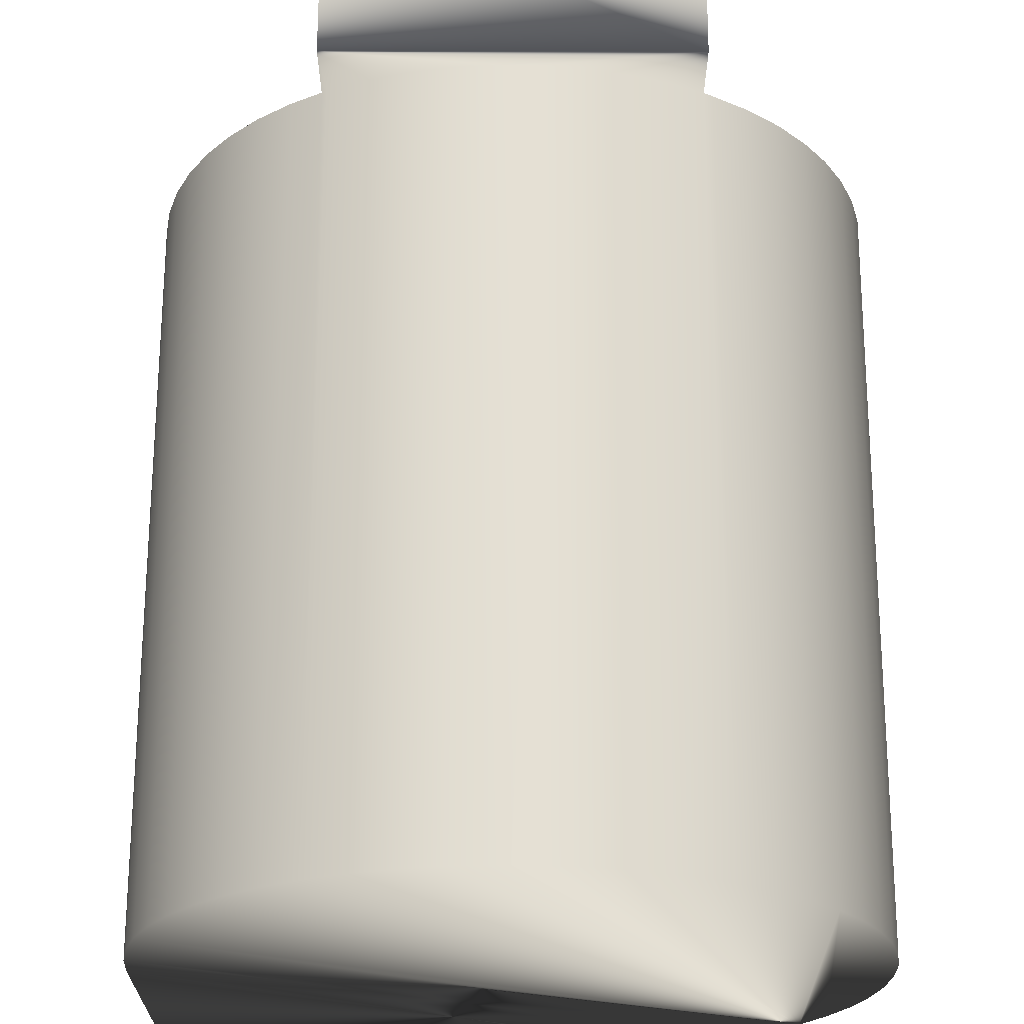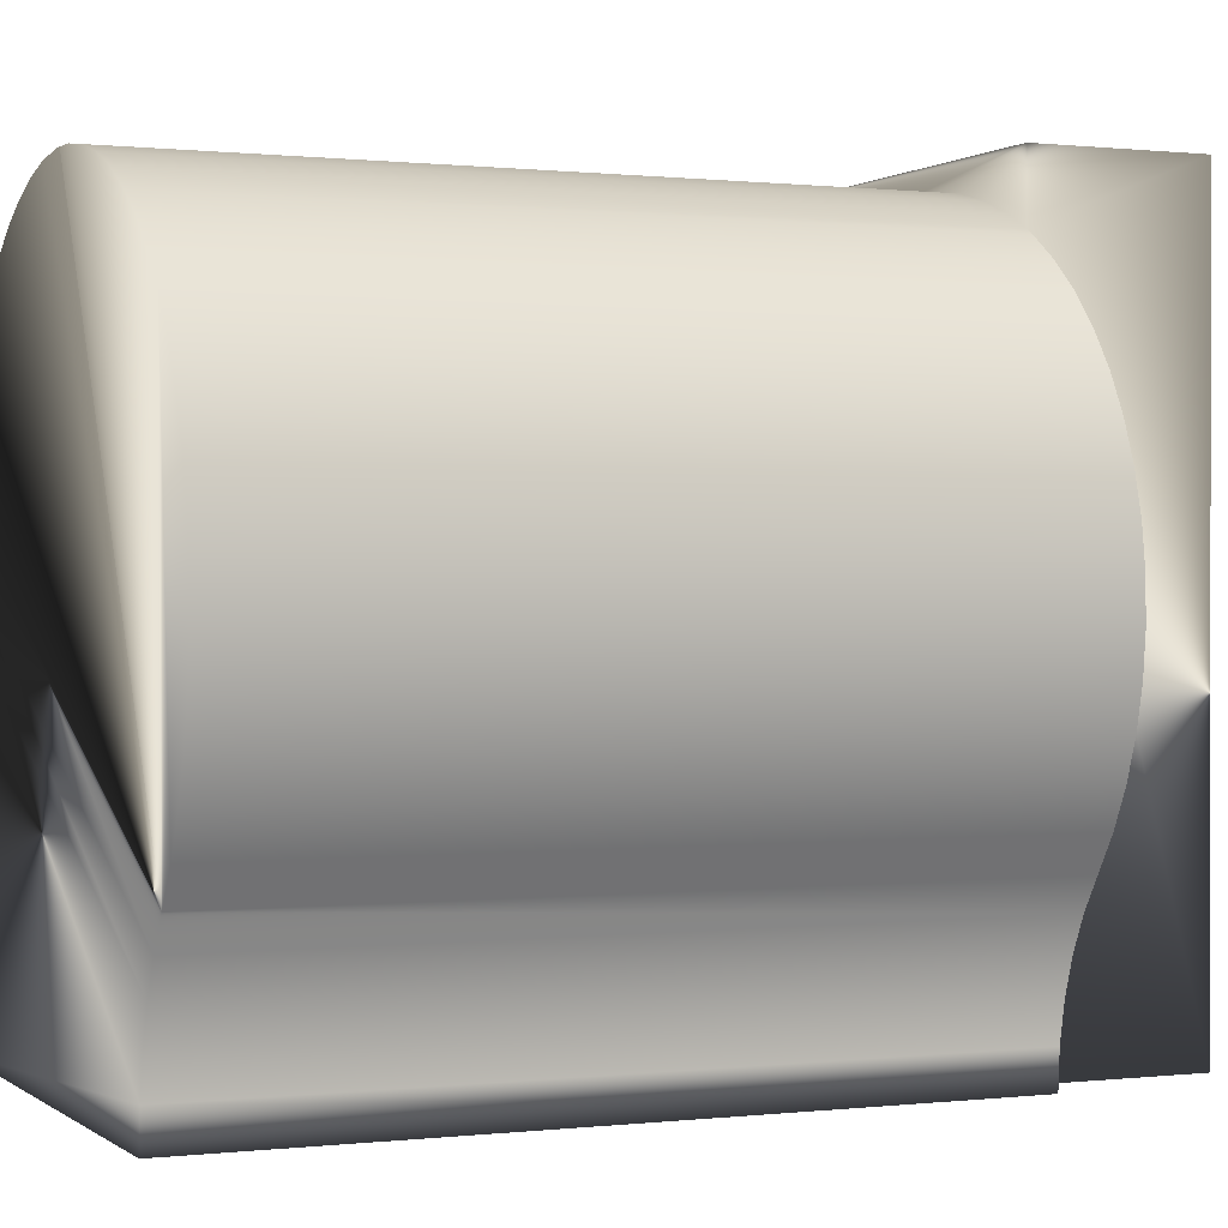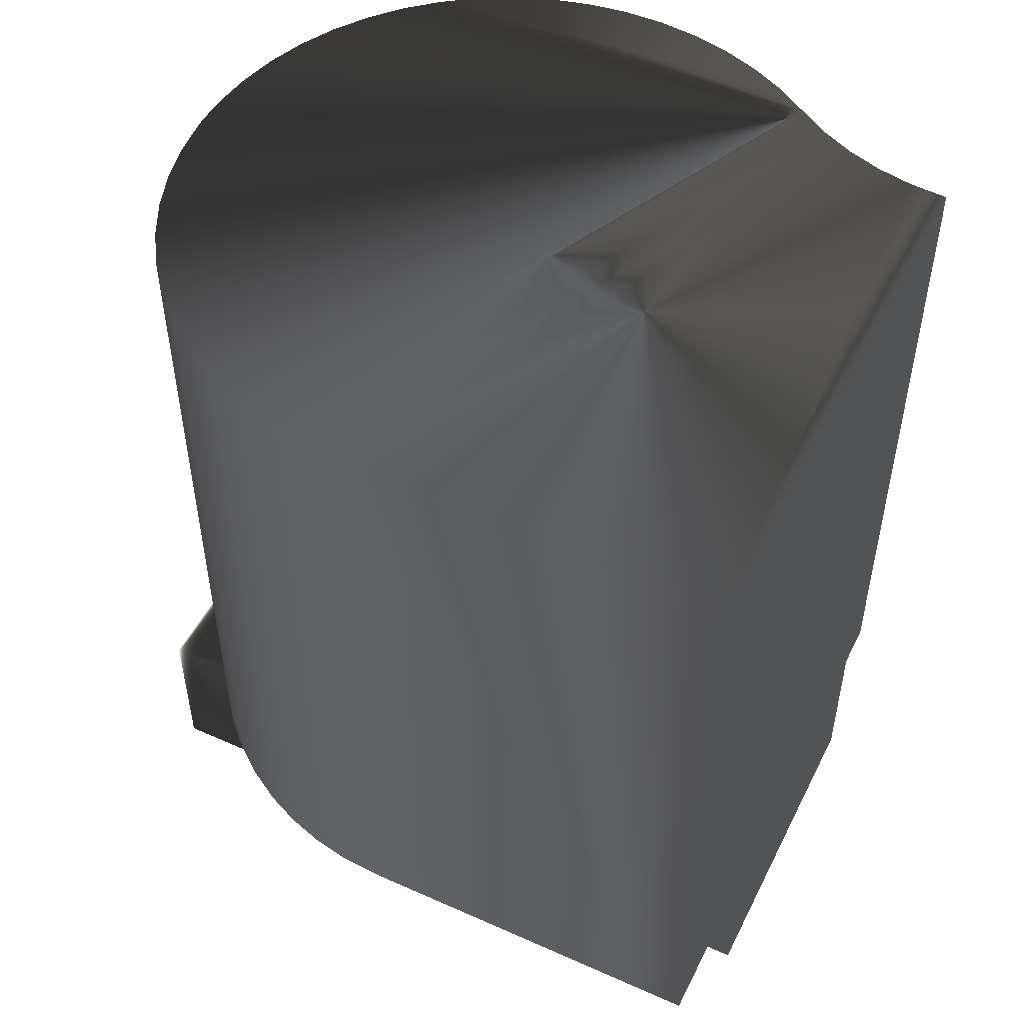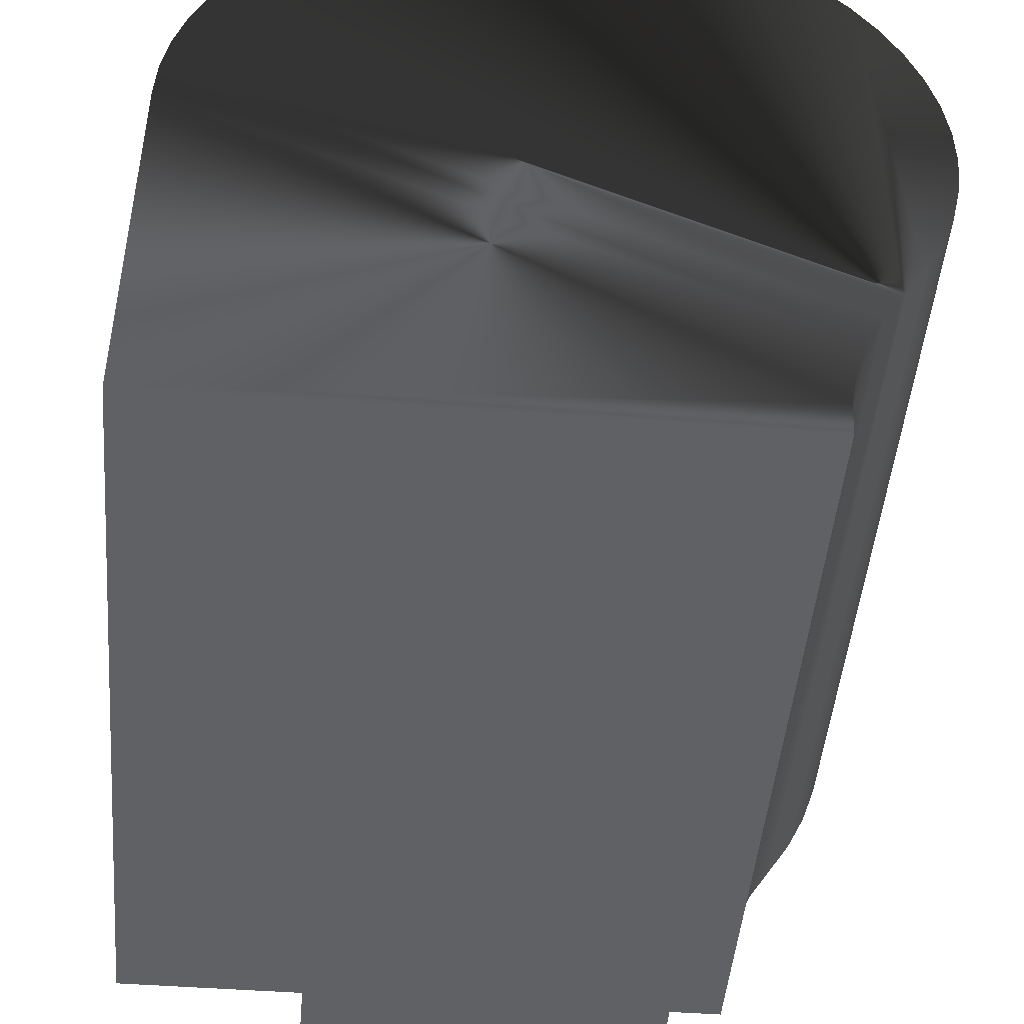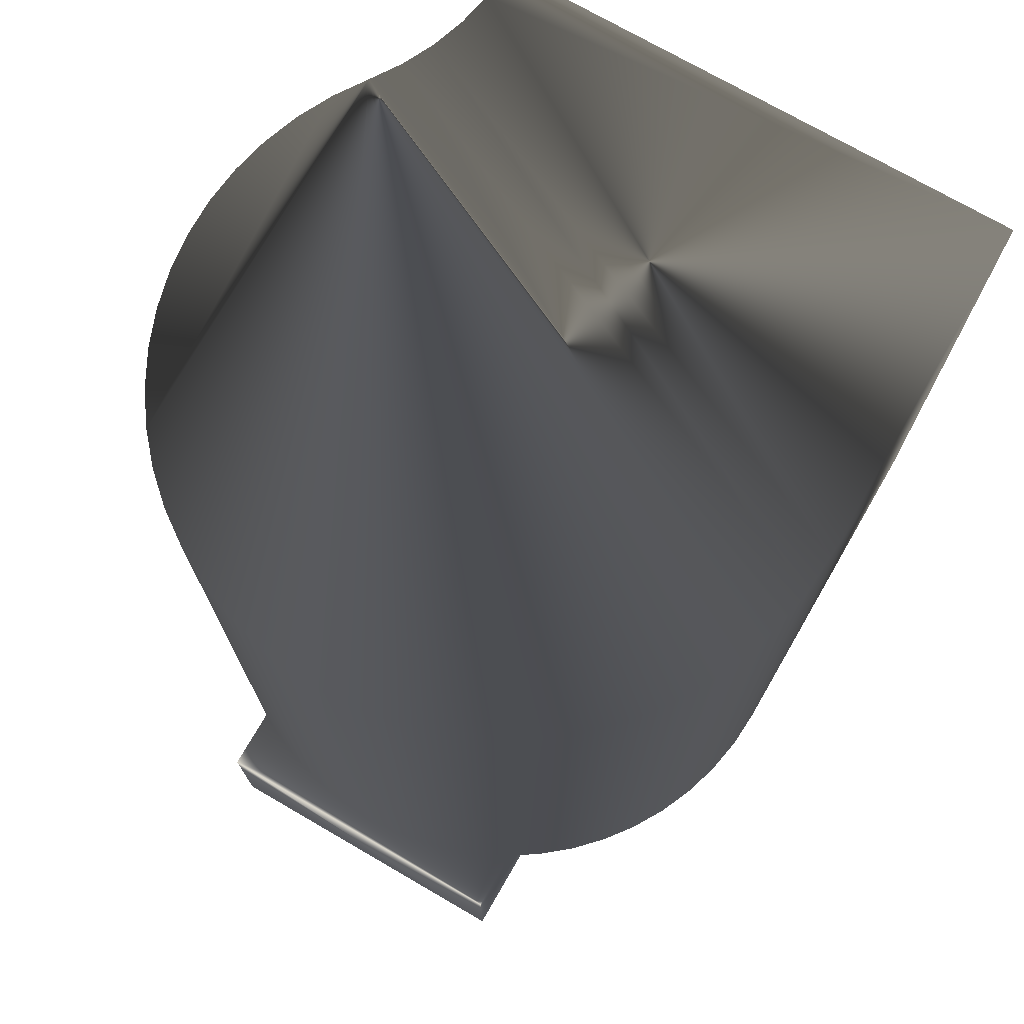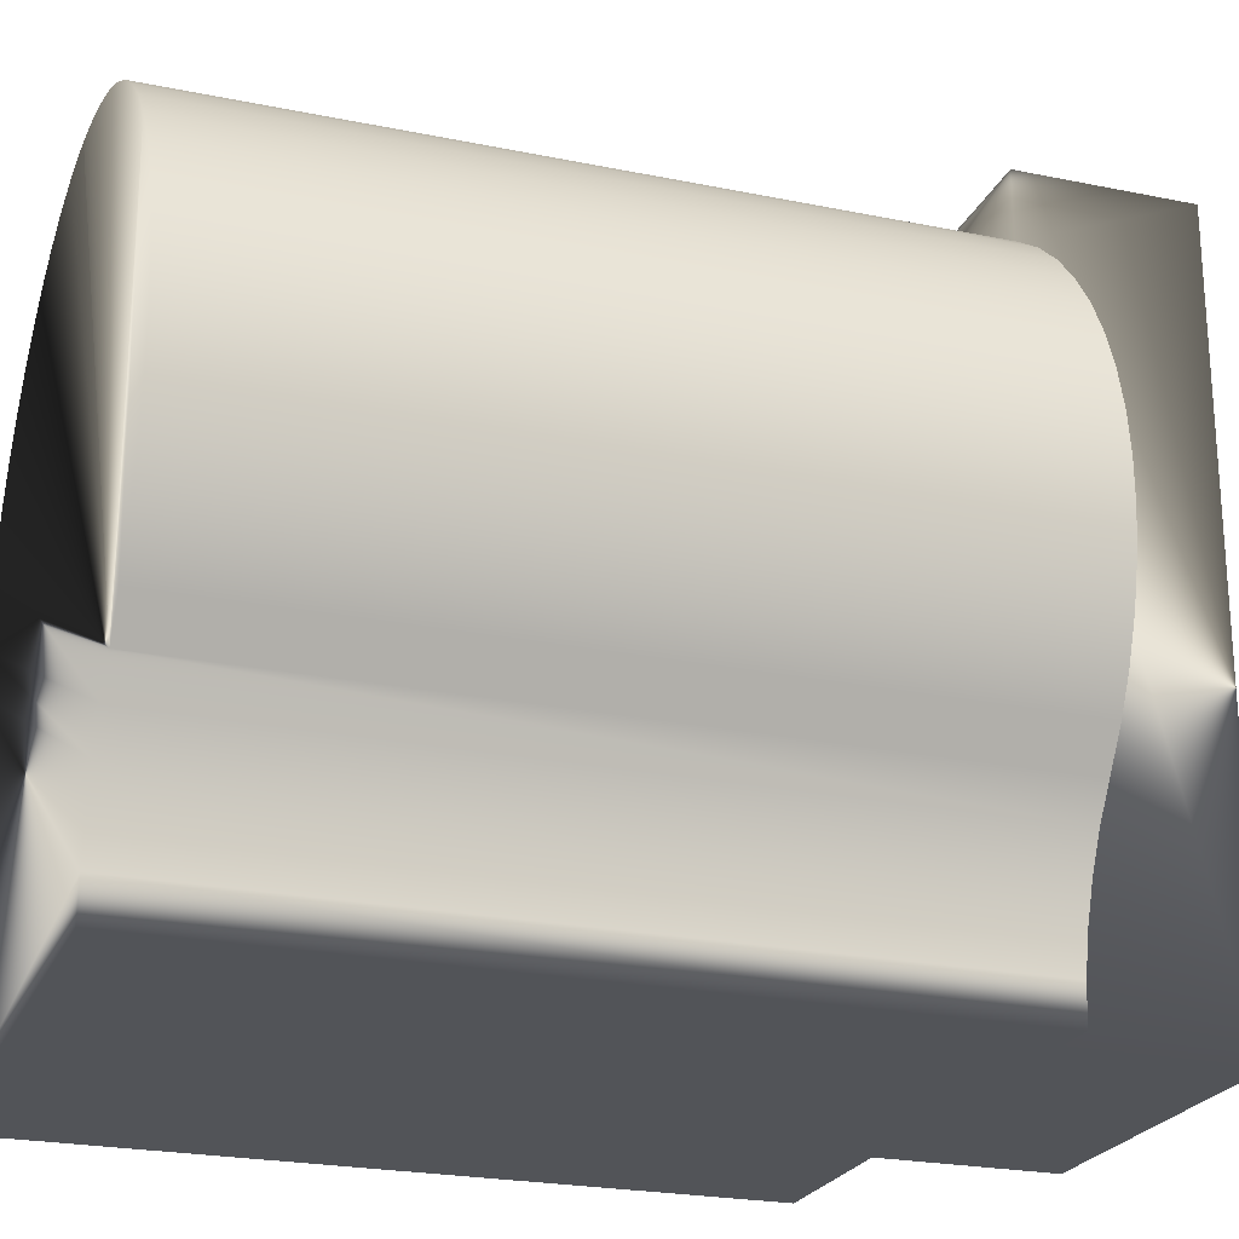
<metadata>
{"format":"obj","ext":"obj","renderer":"f3d","projection":"perspective","resolution":1024,"background":"white","views":[{"elev":66.5,"azim":0.1,"up":"+Y"},{"elev":0.3,"azim":66.4,"up":"+Y"},{"elev":50.9,"azim":-64.0,"up":"+Z"},{"elev":-46.6,"azim":-4.9,"up":"+Y"},{"elev":73.4,"azim":-149.9,"up":"+Z"},{"elev":-23.3,"azim":70.8,"up":"+Y"}]}
</metadata>
<code>
v -0.07995 0.1822 0.21
v -0.07995 0.1822 0.04
v 0.05119 0.1822 0.21
v -0.04 0.1822 0.04
v 0.05119 0.1822 0.04
v 0.04 0.1822 0.04
v 0.04 0.1822 0
v -0.04 0.1822 0
v 0.06446 0.2227 0.21
v 0.06446 0.2227 0.04
v 0.06958 0.2306 0.04
v 0.06958 0.2306 0.21
v 0.07373 0.2391 0.04
v 0.07373 0.2391 0.21
v 0.07686 0.248 0.04
v 0.07686 0.248 0.21
v 0.07891 0.2572 0.04
v 0.07891 0.2572 0.21
v 0.07988 0.2665 0.04
v 0.07988 0.2665 0.21
v 0.07973 0.276 0.04
v 0.07973 0.276 0.21
v 0.07847 0.2853 0.04
v 0.07847 0.2853 0.21
v 0.07612 0.2944 0.04
v 0.07612 0.2944 0.21
v 0.07272 0.3032 0.04
v 0.07272 0.3032 0.21
v 0.0683 0.3116 0.04
v 0.0683 0.3116 0.21
v 0.06294 0.3193 0.04
v 0.06294 0.3193 0.21
v 0.0567 0.3264 0.04
v 0.0567 0.3264 0.21
v 0.04967 0.3326 0.04
v 0.04967 0.3326 0.21
v 0.04195 0.3381 0.04
v 0.04195 0.3381 0.21
v 0.04 0.3392 0.04
v 0.03365 0.3425 0.21
v 0.03365 0.3425 0.04
v 0.02489 0.346 0.04
v 0.02489 0.346 0.21
v 0.01577 0.3484 0.04
v 0.01577 0.3484 0.21
v 0.006438 0.3497 0.04
v 0.006438 0.3497 0.21
v 0.000101 0.3499 0.21
v -0.000101 0.3499 0.21
v -0.002985 0.3499 0.04
v -0.002985 0.3499 0.21
v -0.01237 0.349 0.04
v -0.01237 0.349 0.21
v -0.02158 0.347 0.04
v -0.02158 0.347 0.21
v -0.03049 0.3439 0.04
v -0.03049 0.3439 0.21
v -0.03897 0.3398 0.04
v -0.03897 0.3398 0.21
v -0.04 0.3392 0.04
v -0.04692 0.3347 0.21
v -0.04692 0.3347 0.04
v -0.05421 0.3288 0.04
v -0.05421 0.3288 0.21
v -0.06075 0.322 0.04
v -0.06075 0.322 0.21
v -0.06644 0.3145 0.04
v -0.06644 0.3145 0.21
v -0.07121 0.3063 0.04
v -0.07121 0.3063 0.21
v -0.075 0.2977 0.04
v -0.075 0.2977 0.21
v -0.07773 0.2887 0.04
v -0.07773 0.2887 0.21
v -0.07939 0.2794 0.04
v -0.07939 0.2794 0.21
v -0.07995 0.27 0.04
v -0.07995 0.27 0.21
v 0.05174 0.1908 0.21
v 0.05174 0.1908 0.04
v 0.05338 0.1994 0.21
v 0.05338 0.1994 0.04
v 0.05607 0.2076 0.21
v 0.05607 0.2076 0.04
v 0.05979 0.2154 0.21
v 0.05979 0.2154 0.04
v 0.04 0.355 0.04
v -0.04 0.355 0.04
v 0.04 0.355 0
v -0.04 0.355 0
f 1 2 3
f 3 2 4
f 5 3 6
f 6 3 4
f 6 4 7
f 7 4 8
f 9 10 11
f 9 11 12
f 12 11 13
f 12 13 14
f 14 13 15
f 14 15 16
f 16 15 17
f 16 17 18
f 18 17 19
f 18 19 20
f 20 19 21
f 20 21 22
f 22 21 23
f 22 23 24
f 24 23 25
f 24 25 26
f 26 25 27
f 26 27 28
f 28 27 29
f 28 29 30
f 30 29 31
f 30 31 32
f 32 31 33
f 32 33 34
f 34 33 35
f 34 35 36
f 36 35 37
f 36 37 38
f 38 37 39
f 38 39 40
f 39 41 40
f 40 41 42
f 40 42 43
f 43 42 44
f 43 44 45
f 45 44 46
f 45 46 47
f 47 46 48
f 48 46 49
f 49 46 50
f 49 50 51
f 51 50 52
f 51 52 53
f 53 52 54
f 53 54 55
f 55 54 56
f 55 56 57
f 57 56 58
f 57 58 59
f 59 58 60
f 59 60 61
f 60 62 61
f 61 62 63
f 61 63 64
f 64 63 65
f 64 65 66
f 66 65 67
f 66 67 68
f 68 67 69
f 68 69 70
f 70 69 71
f 70 71 72
f 72 71 73
f 72 73 74
f 74 73 75
f 74 75 76
f 76 75 77
f 76 77 78
f 3 5 79
f 79 5 80
f 79 80 81
f 81 80 82
f 81 82 83
f 83 82 84
f 83 84 85
f 85 84 86
f 85 86 9
f 9 86 10
f 1 78 2
f 2 78 77
f 1 3 79
f 1 79 78
f 79 81 78
f 78 81 83
f 78 83 76
f 76 83 85
f 9 72 85
f 85 72 74
f 85 74 76
f 66 68 9
f 9 68 70
f 9 70 72
f 48 49 9
f 9 49 51
f 9 51 53
f 20 22 24
f 53 55 9
f 9 55 57
f 9 57 59
f 59 61 9
f 9 61 64
f 9 64 66
f 20 24 18
f 12 32 9
f 9 32 34
f 9 34 36
f 36 38 9
f 9 38 40
f 9 40 43
f 43 45 9
f 9 45 47
f 9 47 48
f 18 24 16
f 16 24 26
f 16 26 28
f 12 14 32
f 32 14 16
f 32 16 30
f 30 16 28
f 80 5 6
f 86 84 39
f 39 84 6
f 6 84 82
f 6 82 80
f 86 39 10
f 10 39 37
f 10 37 35
f 35 33 10
f 10 33 31
f 10 31 29
f 23 21 19
f 25 15 13
f 23 19 25
f 25 19 17
f 25 17 15
f 29 27 10
f 10 27 25
f 10 25 11
f 11 25 13
f 44 42 87
f 87 42 41
f 87 41 39
f 60 58 88
f 88 58 56
f 88 56 54
f 54 52 88
f 88 52 50
f 88 50 87
f 87 50 46
f 87 46 44
f 4 2 60
f 60 2 77
f 75 63 77
f 77 63 62
f 77 62 60
f 75 73 63
f 63 73 71
f 63 71 65
f 65 71 69
f 65 69 67
f 89 90 87
f 87 90 88
f 88 90 60
f 60 90 8
f 60 8 4
f 6 7 39
f 39 7 89
f 39 89 87
f 8 90 7
f 7 90 89

</code>
